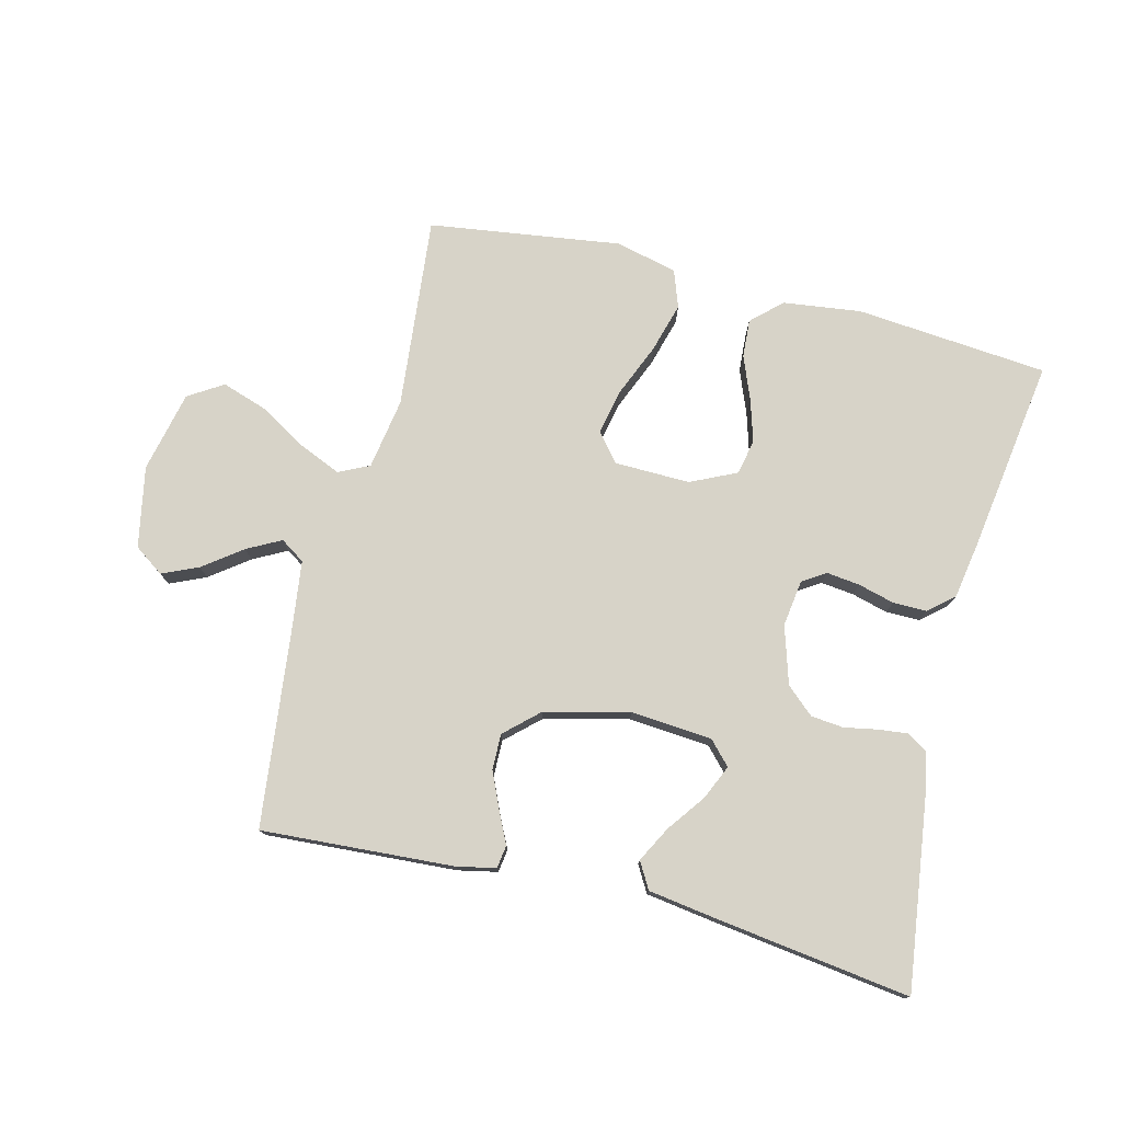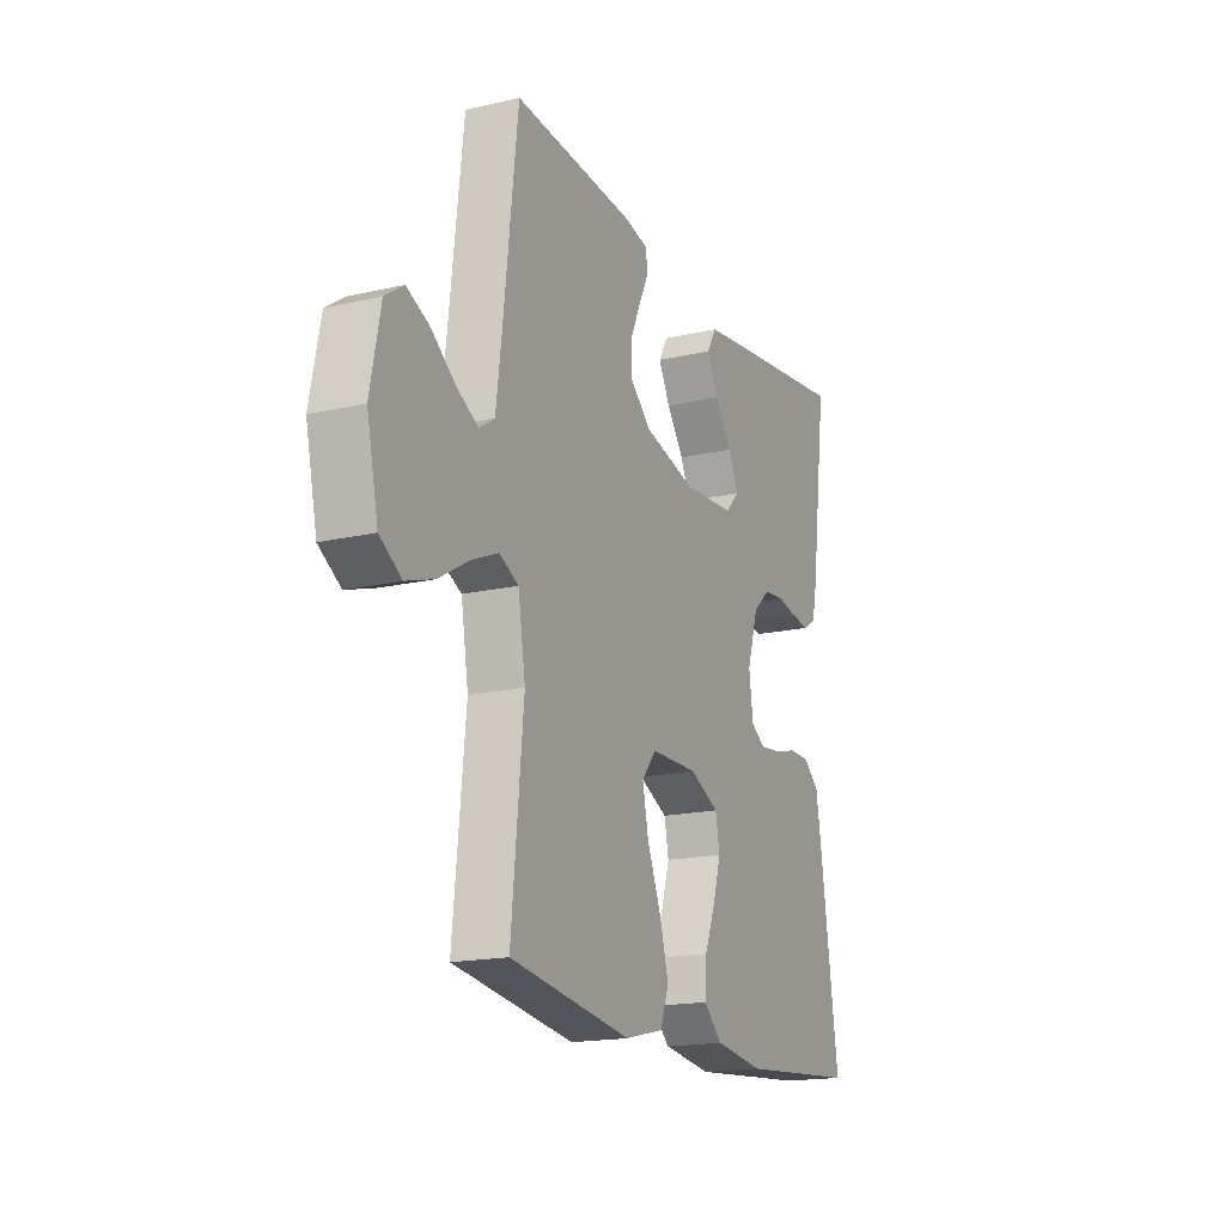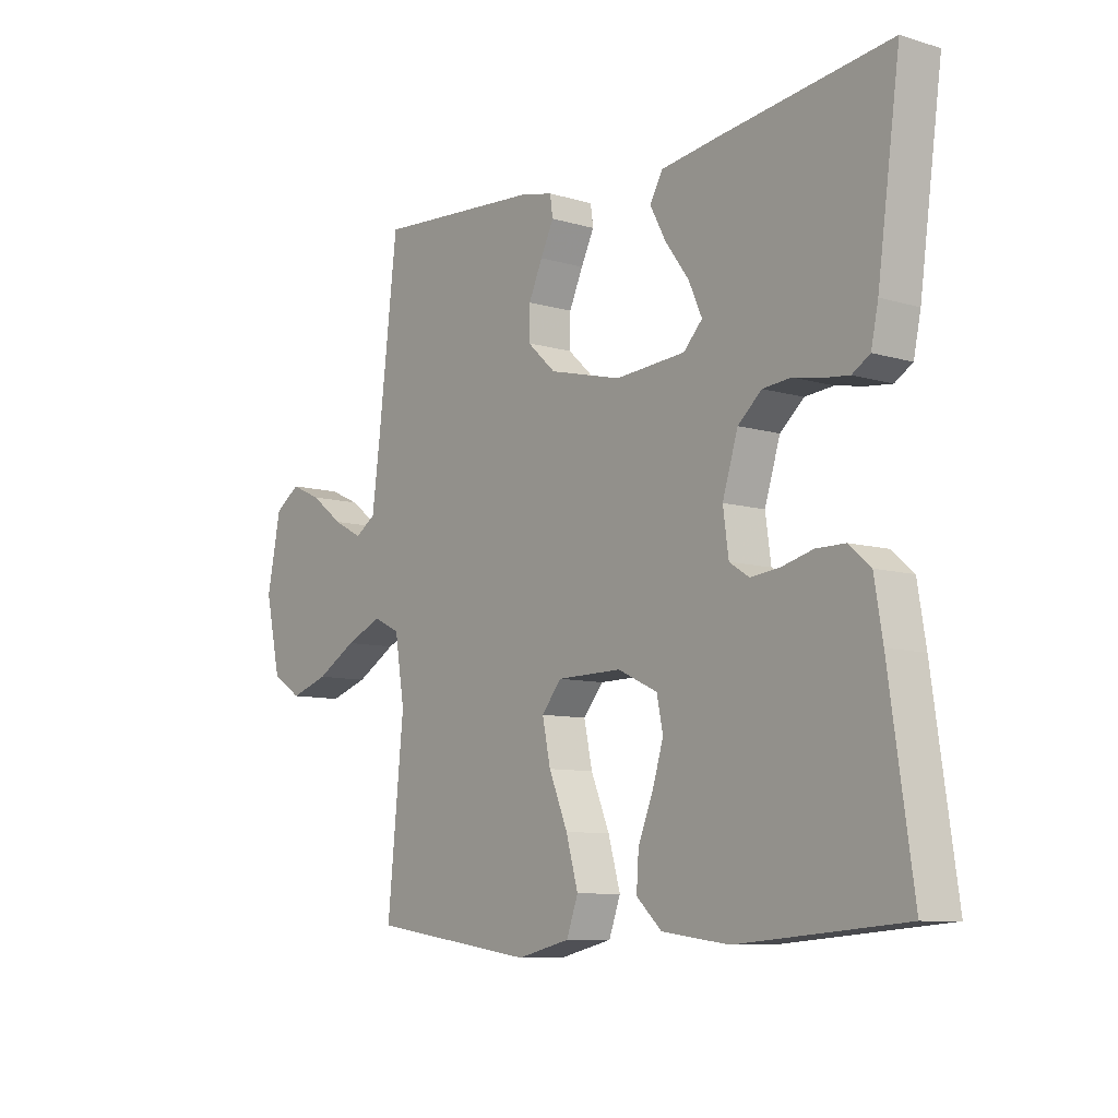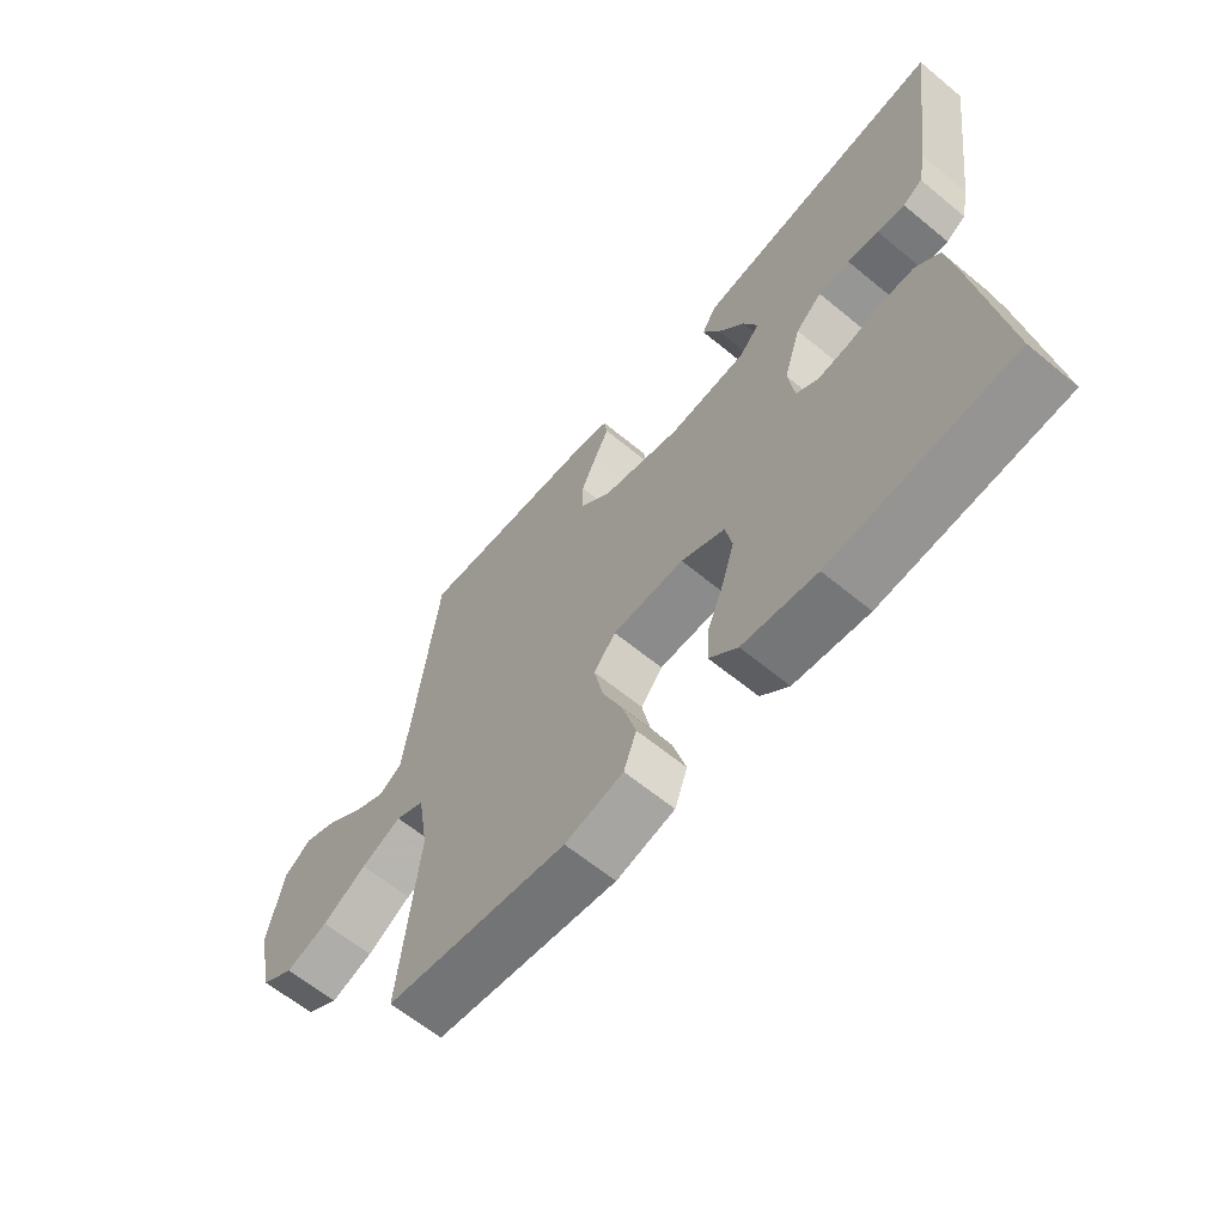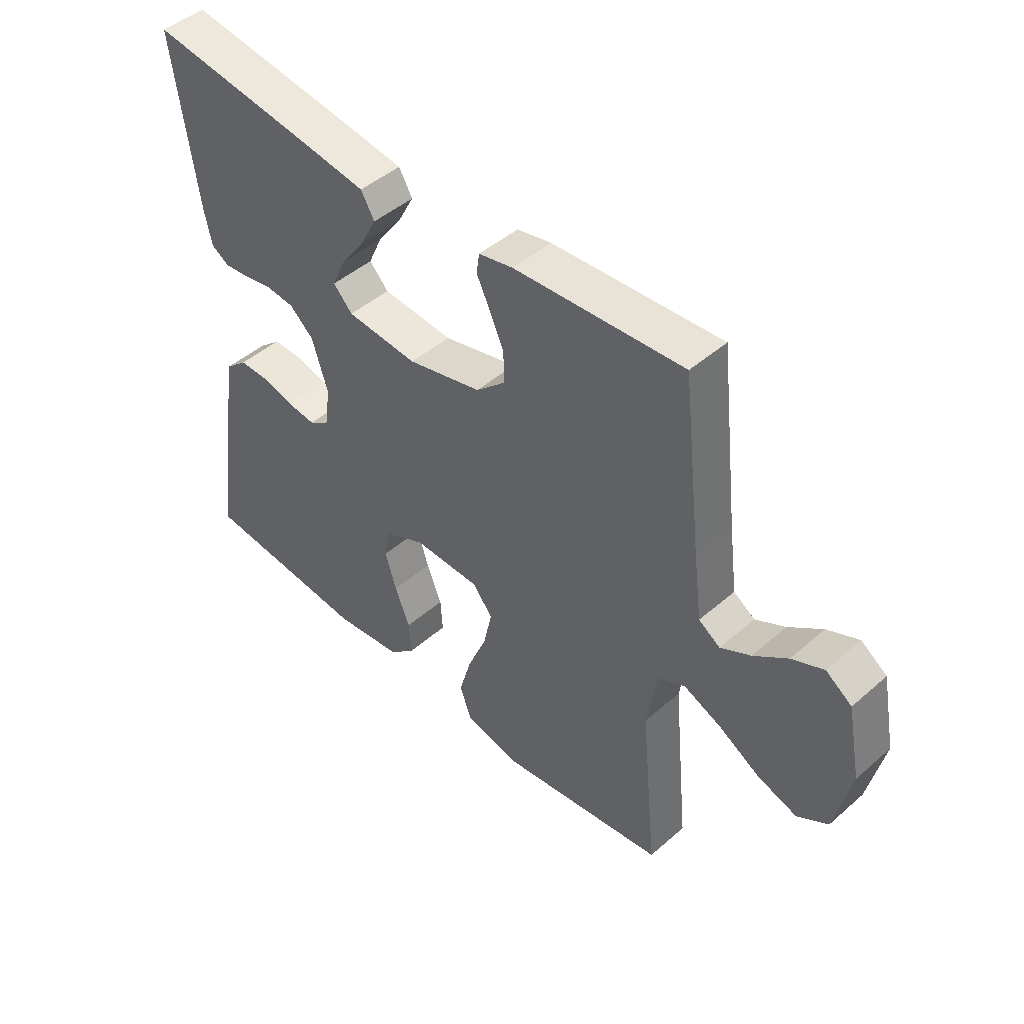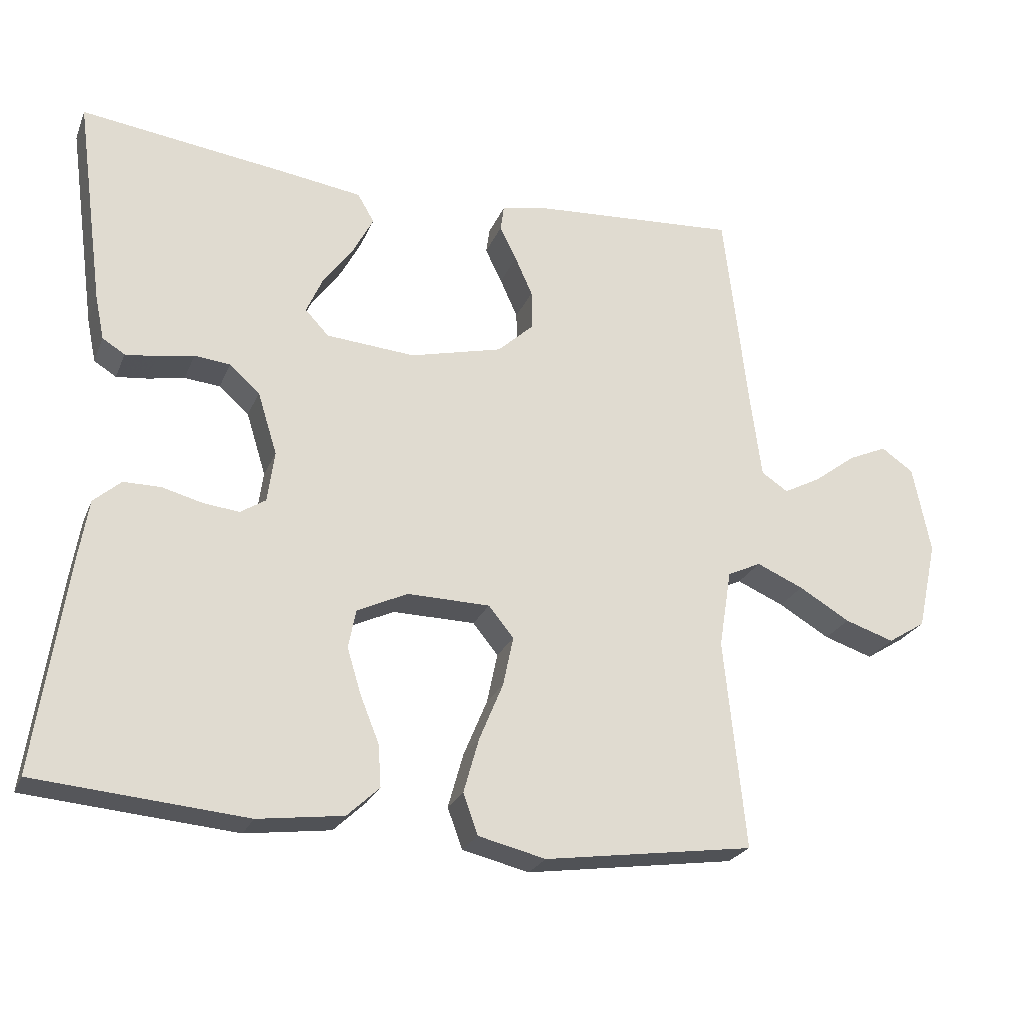
<metadata>
{"format":"obj","ext":"obj","renderer":"f3d","projection":"perspective","resolution":1024,"background":"white","views":[{"elev":76.8,"azim":14.2,"up":"+Y"},{"elev":-17.6,"azim":-65.5,"up":"+Z"},{"elev":-8.8,"azim":51.3,"up":"+Z"},{"elev":-63.1,"azim":50.2,"up":"+Z"},{"elev":46.3,"azim":-134.8,"up":"+Z"},{"elev":-24.5,"azim":161.2,"up":"+Z"}]}
</metadata>
<code>
v 0.5 0.07 -0.5
v 0.2 0.07 -0.526
v 0.078 0.07 -0.51
v 0.032 0.07 -0.467
v 0.036 0.07 -0.407
v 0.063 0.07 -0.34
v 0.083 0.07 -0.274
v 0.072 0.07 -0.219
v 0 0.07 -0.185
v -0.118 0.07 -0.187
v -0.154 0.07 -0.231
v -0.139 0.07 -0.302
v -0.105 0.07 -0.384
v -0.083 0.07 -0.462
v -0.104 0.07 -0.52
v -0.2 0.07 -0.543
v -0.5 0.07 -0.5
v -0.47 0.07 -0.2
v -0.488 0.07 -0.089
v -0.536 0.07 -0.066
v -0.603 0.07 -0.095
v -0.676 0.07 -0.138
v -0.746 0.07 -0.161
v -0.8 0.07 -0.127
v -0.828 0.07 0
v -0.803 0.07 0.126
v -0.757 0.07 0.158
v -0.701 0.07 0.133
v -0.641 0.07 0.088
v -0.588 0.07 0.06
v -0.55 0.07 0.085
v -0.535 0.07 0.2
v -0.5 0.07 0.5
v -0.2 0.07 0.48
v -0.139 0.07 0.467
v -0.134 0.07 0.431
v -0.158 0.07 0.382
v -0.183 0.07 0.326
v -0.184 0.07 0.27
v -0.132 0.07 0.222
v 0 0.07 0.189
v 0.127 0.07 0.199
v 0.161 0.07 0.235
v 0.137 0.07 0.289
v 0.094 0.07 0.348
v 0.065 0.07 0.403
v 0.089 0.07 0.444
v 0.2 0.07 0.46
v 0.5 0.07 0.5
v 0.459 0.07 0.2
v 0.446 0.07 0.138
v 0.414 0.07 0.118
v 0.369 0.07 0.123
v 0.317 0.07 0.133
v 0.266 0.07 0.128
v 0.223 0.07 0.09
v 0.195 0.07 0
v 0.205 0.07 -0.073
v 0.241 0.07 -0.096
v 0.293 0.07 -0.09
v 0.35 0.07 -0.075
v 0.403 0.07 -0.075
v 0.442 0.07 -0.109
v 0.457 0.07 -0.2
v 0.5 0 -0.5
v 0.2 0 -0.526
v 0.078 0 -0.51
v 0.032 0 -0.467
v 0.036 0 -0.407
v 0.063 0 -0.34
v 0.083 0 -0.274
v 0.072 0 -0.219
v 0 0 -0.185
v -0.118 0 -0.187
v -0.154 0 -0.231
v -0.139 0 -0.302
v -0.105 0 -0.384
v -0.083 0 -0.462
v -0.104 0 -0.52
v -0.2 0 -0.543
v -0.5 0 -0.5
v -0.47 0 -0.2
v -0.488 0 -0.089
v -0.536 0 -0.066
v -0.603 0 -0.095
v -0.676 0 -0.138
v -0.746 0 -0.161
v -0.8 0 -0.127
v -0.828 0 0
v -0.803 0 0.126
v -0.757 0 0.158
v -0.701 0 0.133
v -0.641 0 0.088
v -0.588 0 0.06
v -0.55 0 0.085
v -0.535 0 0.2
v -0.5 0 0.5
v -0.2 0 0.48
v -0.139 0 0.467
v -0.134 0 0.431
v -0.158 0 0.382
v -0.183 0 0.326
v -0.184 0 0.27
v -0.132 0 0.222
v 0 0 0.189
v 0.127 0 0.199
v 0.161 0 0.235
v 0.137 0 0.289
v 0.094 0 0.348
v 0.065 0 0.403
v 0.089 0 0.444
v 0.2 0 0.46
v 0.5 0 0.5
v 0.459 0 0.2
v 0.446 0 0.138
v 0.414 0 0.118
v 0.369 0 0.123
v 0.317 0 0.133
v 0.266 0 0.128
v 0.223 0 0.09
v 0.195 0 0
v 0.205 0 -0.073
v 0.241 0 -0.096
v 0.293 0 -0.09
v 0.35 0 -0.075
v 0.403 0 -0.075
v 0.442 0 -0.109
v 0.457 0 -0.2
f 4 5 6
f 3 4 6
f 2 3 6
f 1 2 6
f 64 1 6
f 63 64 6
f 62 63 6
f 61 62 6
f 60 61 6
f 59 60 6 7
f 58 59 7 8
f 57 58 8 9
f 56 57 9 10
f 55 56 10
f 52 53 54
f 51 52 54
f 50 51 54
f 49 50 54
f 48 49 54
f 47 48 54
f 46 47 54
f 45 46 54
f 44 45 54
f 43 44 54 55
f 42 43 55 10
f 35 36 37
f 34 35 37
f 33 34 37
f 32 33 37
f 31 32 37 38
f 30 31 38 39
f 27 28 29
f 26 27 29
f 25 26 29
f 24 25 29
f 23 24 29
f 22 23 29
f 21 22 29
f 20 21 29 30
f 30 39 40
f 20 30 40
f 19 20 40
f 16 17 18
f 15 16 18
f 14 15 18
f 13 14 18
f 12 13 18
f 11 12 18 19
f 10 11 19
f 42 10 19
f 41 42 19
f 19 40 41
f 70 69 68
f 70 68 67
f 70 67 66
f 70 66 65
f 70 65 128
f 70 128 127
f 70 127 126
f 70 126 125
f 70 125 124
f 71 70 124 123
f 72 71 123 122
f 73 72 122 121
f 74 73 121 120
f 74 120 119
f 118 117 116
f 118 116 115
f 118 115 114
f 118 114 113
f 118 113 112
f 118 112 111
f 118 111 110
f 118 110 109
f 118 109 108
f 119 118 108 107
f 74 119 107 106
f 101 100 99
f 101 99 98
f 101 98 97
f 101 97 96
f 102 101 96 95
f 103 102 95 94
f 93 92 91
f 93 91 90
f 93 90 89
f 93 89 88
f 93 88 87
f 93 87 86
f 93 86 85
f 94 93 85 84
f 104 103 94
f 104 94 84
f 104 84 83
f 82 81 80
f 82 80 79
f 82 79 78
f 82 78 77
f 82 77 76
f 83 82 76 75
f 83 75 74
f 83 74 106
f 83 106 105
f 105 104 83
f 1 65 66 2
f 2 66 67 3
f 3 67 68 4
f 4 68 69 5
f 5 69 70 6
f 6 70 71 7
f 7 71 72 8
f 8 72 73 9
f 9 73 74 10
f 10 74 75 11
f 11 75 76 12
f 12 76 77 13
f 13 77 78 14
f 14 78 79 15
f 15 79 80 16
f 16 80 81 17
f 17 81 82 18
f 18 82 83 19
f 19 83 84 20
f 20 84 85 21
f 21 85 86 22
f 22 86 87 23
f 23 87 88 24
f 24 88 89 25
f 25 89 90 26
f 26 90 91 27
f 27 91 92 28
f 28 92 93 29
f 29 93 94 30
f 30 94 95 31
f 31 95 96 32
f 32 96 97 33
f 33 97 98 34
f 34 98 99 35
f 35 99 100 36
f 36 100 101 37
f 37 101 102 38
f 38 102 103 39
f 39 103 104 40
f 40 104 105 41
f 41 105 106 42
f 42 106 107 43
f 43 107 108 44
f 44 108 109 45
f 45 109 110 46
f 46 110 111 47
f 47 111 112 48
f 48 112 113 49
f 49 113 114 50
f 50 114 115 51
f 51 115 116 52
f 52 116 117 53
f 53 117 118 54
f 54 118 119 55
f 55 119 120 56
f 56 120 121 57
f 57 121 122 58
f 58 122 123 59
f 59 123 124 60
f 60 124 125 61
f 61 125 126 62
f 62 126 127 63
f 63 127 128 64
f 64 128 65 1

</code>
